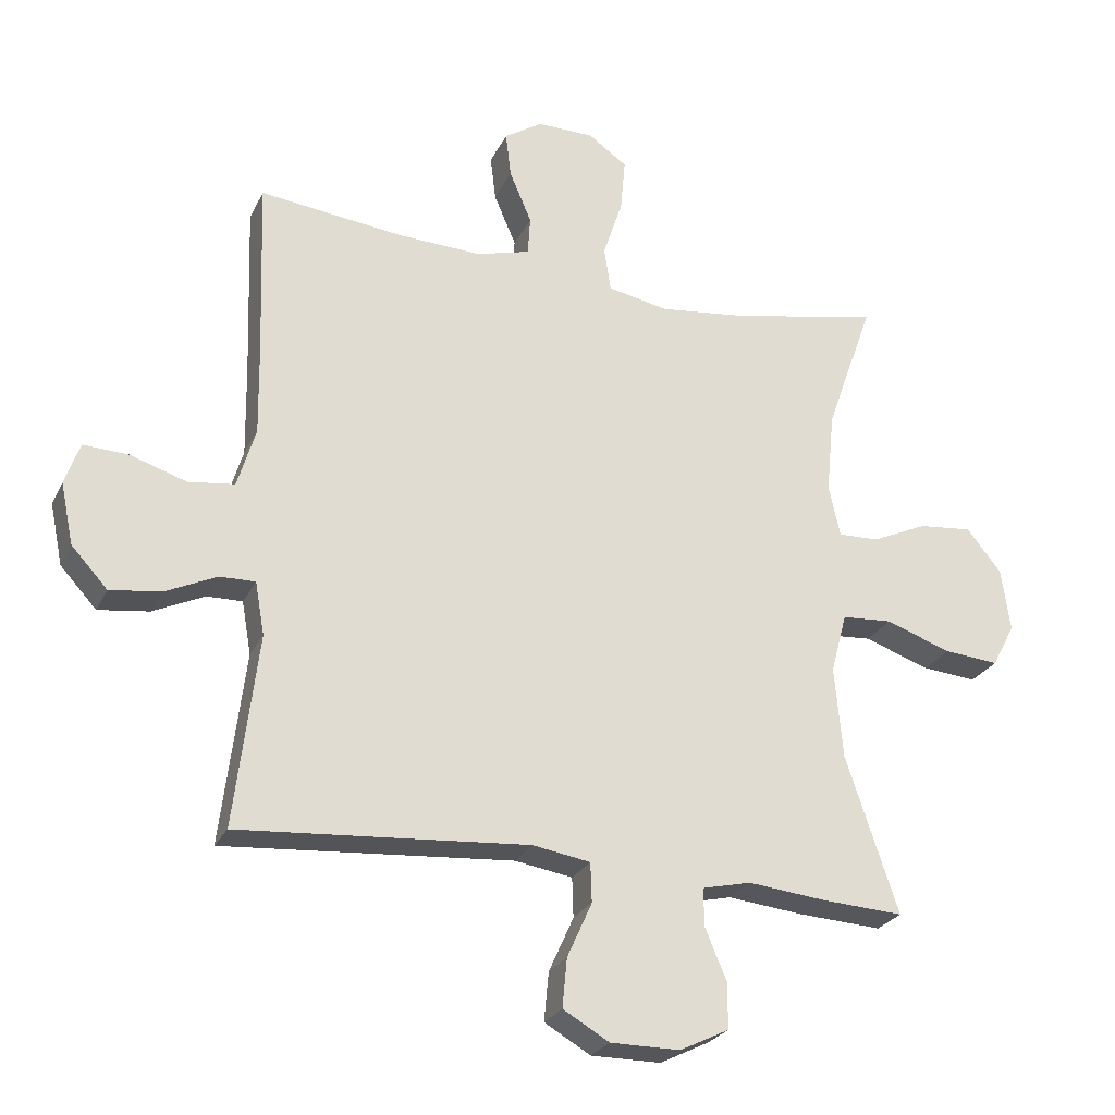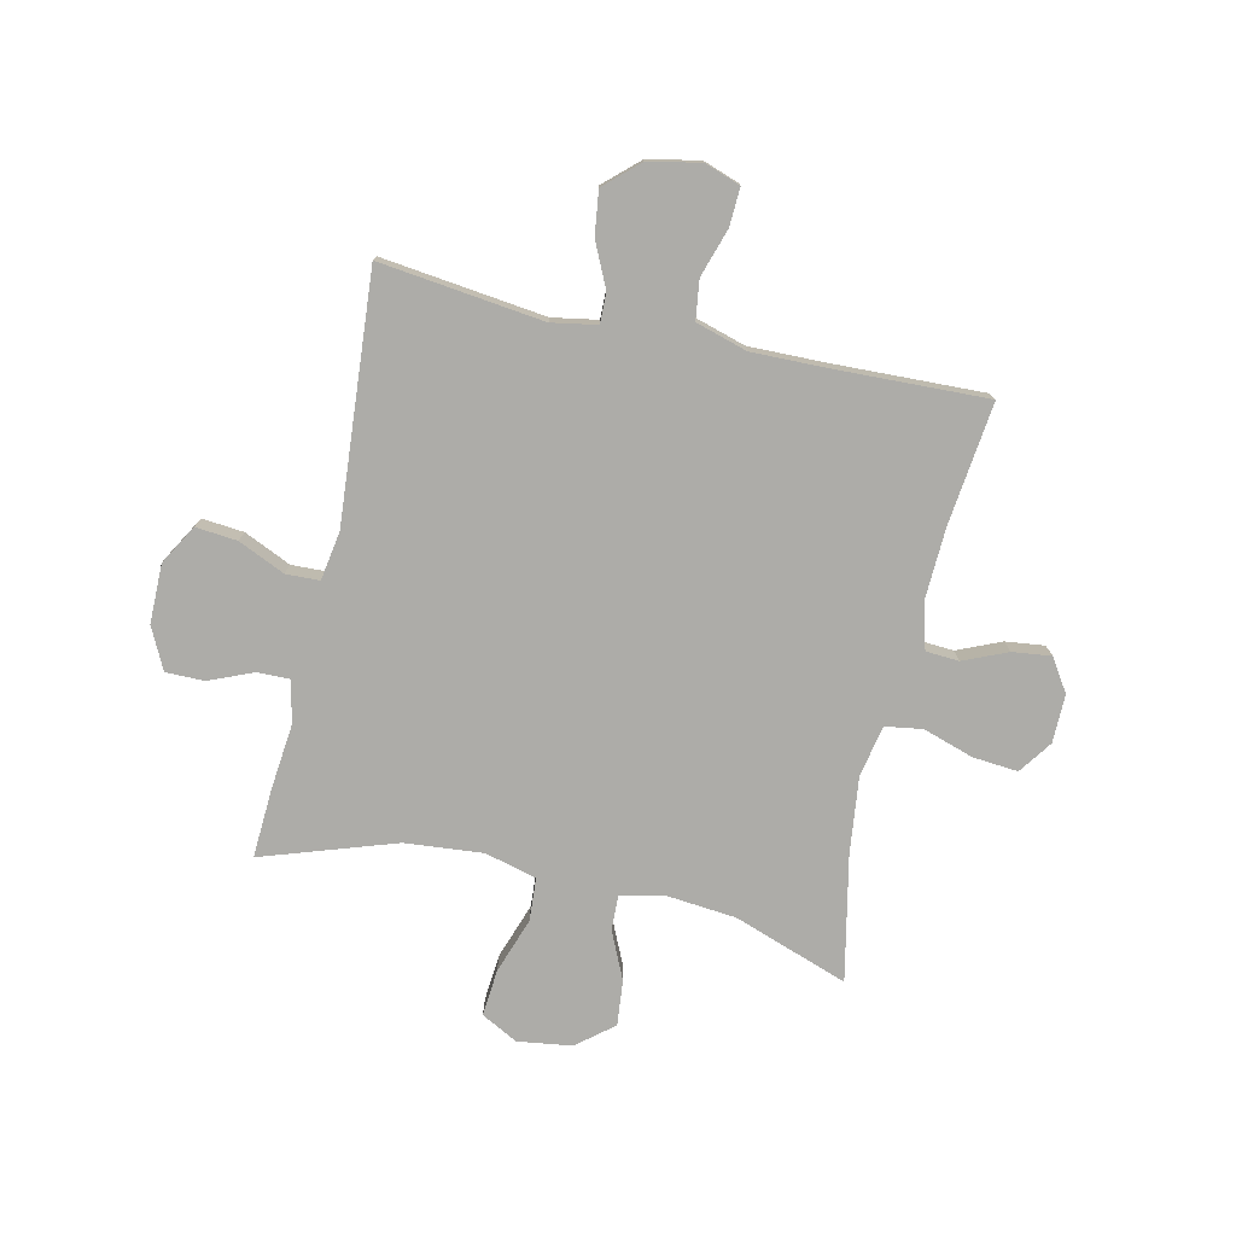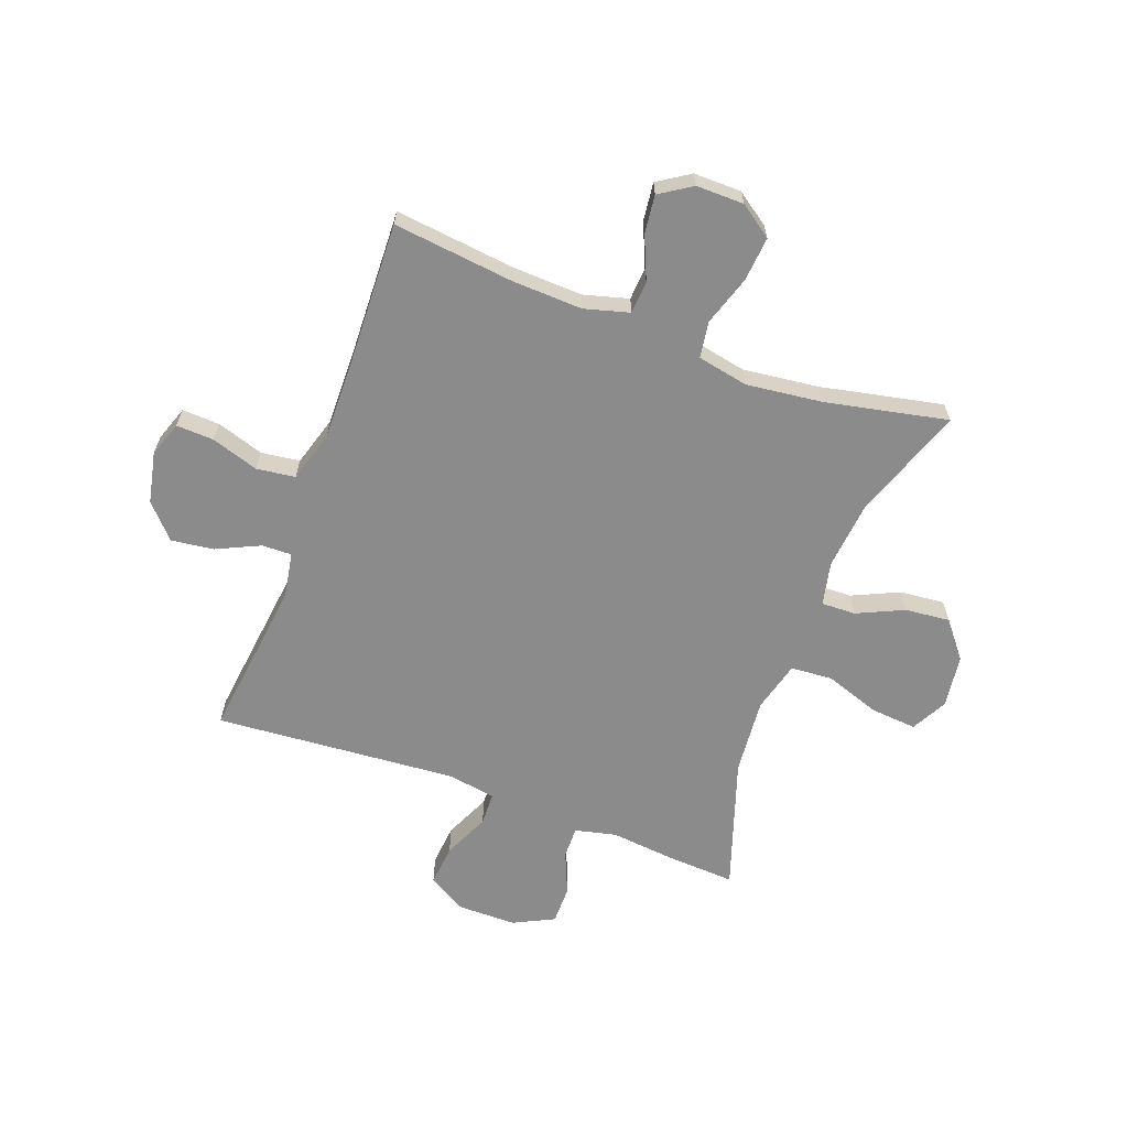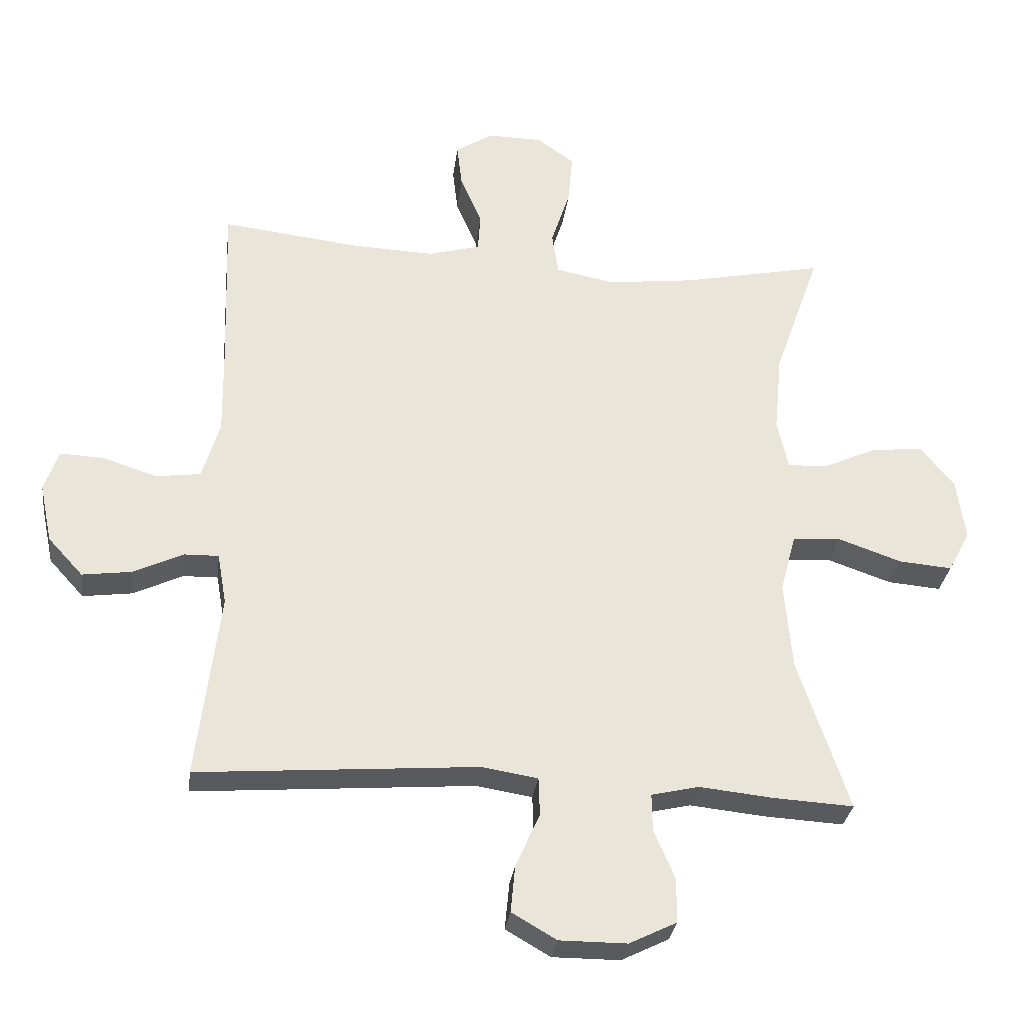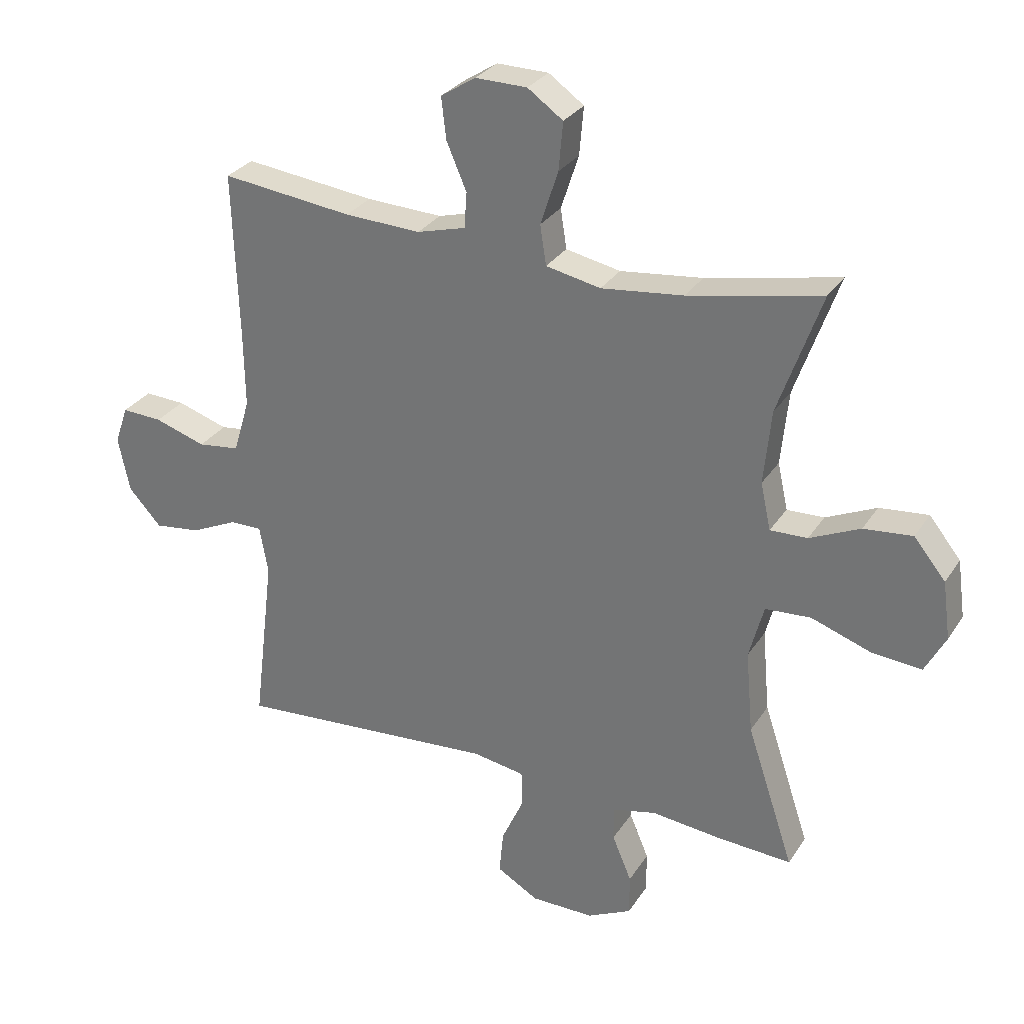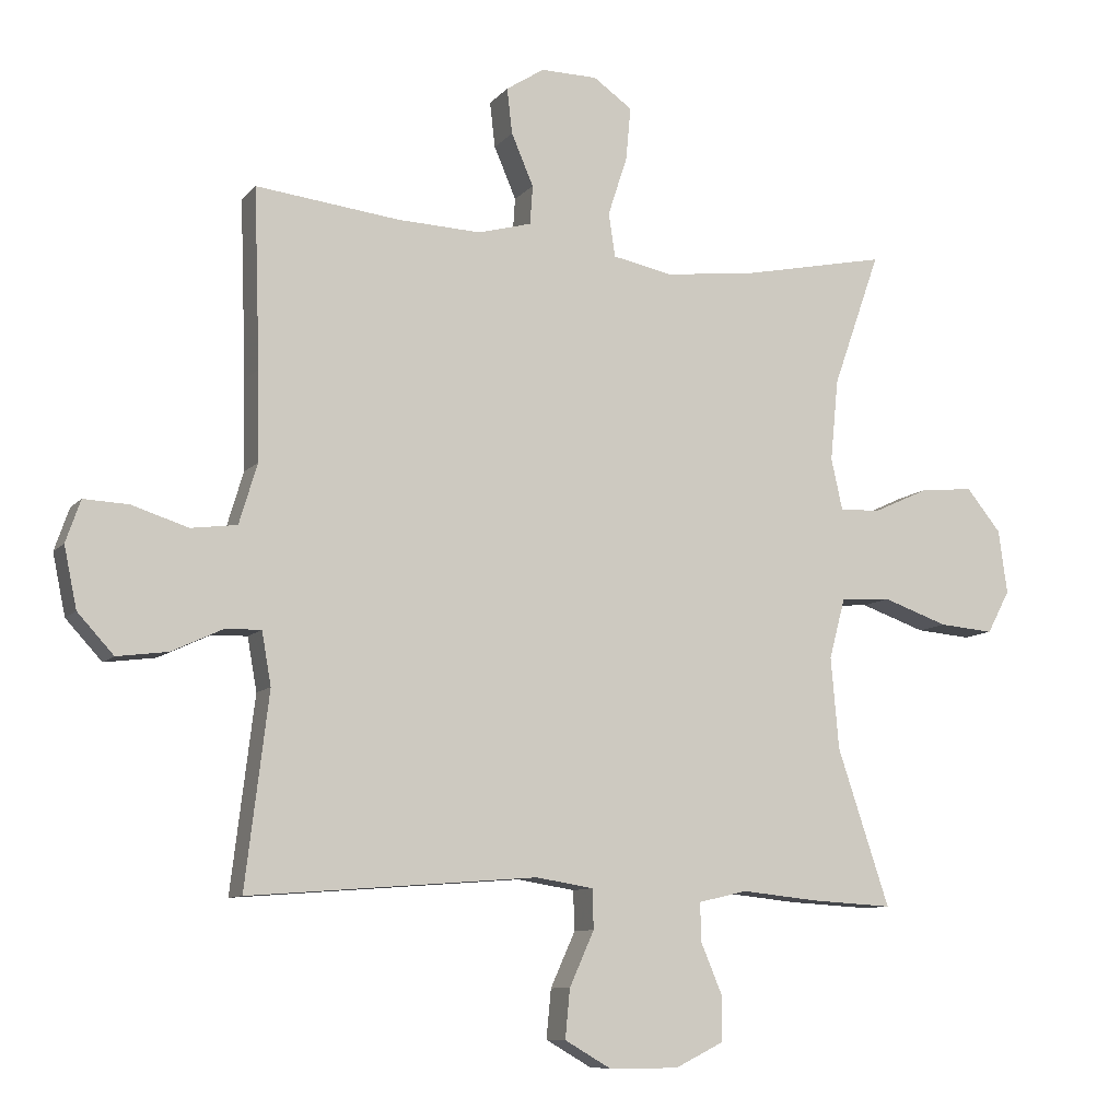
<metadata>
{"format":"obj","ext":"obj","renderer":"f3d","projection":"perspective","resolution":1024,"background":"white","views":[{"elev":-25.6,"azim":-21.1,"up":"+Z"},{"elev":-76.6,"azim":-102.6,"up":"+Y"},{"elev":-63.8,"azim":-20.3,"up":"+Y"},{"elev":-30.2,"azim":-7.2,"up":"+Z"},{"elev":29.5,"azim":26.8,"up":"+Z"},{"elev":-9.3,"azim":-22.7,"up":"+Z"}]}
</metadata>
<code>
v -0.5 0.07 0.5
v -0.285 0.07 0.475
v -0.16 0.07 0.47
v -0.08 0.07 0.492
v -0.076 0.07 0.55
v -0.109 0.07 0.627
v -0.117 0.07 0.695
v -0.06 0.07 0.732
v 0.025 0.07 0.731
v 0.083 0.07 0.69
v 0.076 0.07 0.611
v 0.047 0.07 0.522
v 0.057 0.07 0.457
v 0.147 0.07 0.439
v 0.282 0.07 0.455
v 0.5 0.07 0.5
v 0.429 0.07 0.299
v 0.417 0.07 0.177
v 0.434 0.07 0.1
v 0.495 0.07 0.102
v 0.578 0.07 0.14
v 0.658 0.07 0.148
v 0.71 0.07 0.084
v 0.723 0.07 -0.011
v 0.689 0.07 -0.075
v 0.607 0.07 -0.068
v 0.509 0.07 -0.034
v 0.434 0.07 -0.039
v 0.41 0.07 -0.129
v 0.422 0.07 -0.266
v 0.5 0.07 -0.5
v 0.377 0.07 -0.493
v 0.262 0.07 -0.481
v 0.189 0.07 -0.498
v 0.19 0.07 -0.555
v 0.222 0.07 -0.631
v 0.222 0.07 -0.699
v 0.149 0.07 -0.735
v 0.045 0.07 -0.735
v -0.024 0.07 -0.695
v -0.017 0.07 -0.622
v 0.02 0.07 -0.54
v 0.018 0.07 -0.481
v -0.068 0.07 -0.467
v -0.5 0.07 -0.5
v -0.465 0.07 -0.213
v -0.479 0.07 -0.134
v -0.532 0.07 -0.135
v -0.609 0.07 -0.171
v -0.685 0.07 -0.181
v -0.739 0.07 -0.122
v -0.758 0.07 -0.031
v -0.736 0.07 0.032
v -0.669 0.07 0.029
v -0.585 0.07 0.002
v -0.516 0.07 0.011
v -0.489 0.07 0.101
v -0.491 0.07 0.234
v -0.5 0 0.5
v -0.285 0 0.475
v -0.16 0 0.47
v -0.08 0 0.492
v -0.076 0 0.55
v -0.109 0 0.627
v -0.117 0 0.695
v -0.06 0 0.732
v 0.025 0 0.731
v 0.083 0 0.69
v 0.076 0 0.611
v 0.047 0 0.522
v 0.057 0 0.457
v 0.147 0 0.439
v 0.282 0 0.455
v 0.5 0 0.5
v 0.429 0 0.299
v 0.417 0 0.177
v 0.434 0 0.1
v 0.495 0 0.102
v 0.578 0 0.14
v 0.658 0 0.148
v 0.71 0 0.084
v 0.723 0 -0.011
v 0.689 0 -0.075
v 0.607 0 -0.068
v 0.509 0 -0.034
v 0.434 0 -0.039
v 0.41 0 -0.129
v 0.422 0 -0.266
v 0.5 0 -0.5
v 0.377 0 -0.493
v 0.262 0 -0.481
v 0.189 0 -0.498
v 0.19 0 -0.555
v 0.222 0 -0.631
v 0.222 0 -0.699
v 0.149 0 -0.735
v 0.045 0 -0.735
v -0.024 0 -0.695
v -0.017 0 -0.622
v 0.02 0 -0.54
v 0.018 0 -0.481
v -0.068 0 -0.467
v -0.5 0 -0.5
v -0.465 0 -0.213
v -0.479 0 -0.134
v -0.532 0 -0.135
v -0.609 0 -0.171
v -0.685 0 -0.181
v -0.739 0 -0.122
v -0.758 0 -0.031
v -0.736 0 0.032
v -0.669 0 0.029
v -0.585 0 0.002
v -0.516 0 0.011
v -0.489 0 0.101
v -0.491 0 0.234
f 52 53 54 55
f 52 55 56
f 51 52 56
f 48 49 50 51
f 47 48 51 56
f 44 45 46
f 43 44 46 47
f 39 40 41 42
f 39 42 43
f 38 39 43
f 35 36 37 38
f 34 35 38 43
f 33 34 43 47
f 30 31 32 33
f 29 30 33 47
f 24 25 26 27
f 24 27 28
f 23 24 28
f 20 21 22 23
f 19 20 23 28
f 18 19 28 29
f 15 16 17
f 14 15 17 18
f 13 14 18 29
f 9 10 11 12
f 7 8 9 12
f 5 6 7 12
f 4 5 12 13
f 3 4 13 29
f 58 1 2
f 57 58 2 3
f 47 56 57
f 3 29 47 57
f 113 112 111 110
f 114 113 110
f 114 110 109
f 109 108 107 106
f 114 109 106 105
f 104 103 102
f 105 104 102 101
f 100 99 98 97
f 101 100 97
f 101 97 96
f 96 95 94 93
f 101 96 93 92
f 105 101 92 91
f 91 90 89 88
f 105 91 88 87
f 85 84 83 82
f 86 85 82
f 86 82 81
f 81 80 79 78
f 86 81 78 77
f 87 86 77 76
f 75 74 73
f 76 75 73 72
f 87 76 72 71
f 70 69 68 67
f 70 67 66 65
f 70 65 64 63
f 71 70 63 62
f 87 71 62 61
f 60 59 116
f 61 60 116 115
f 115 114 105
f 115 105 87 61
f 1 59 60 2
f 2 60 61 3
f 3 61 62 4
f 4 62 63 5
f 5 63 64 6
f 6 64 65 7
f 7 65 66 8
f 8 66 67 9
f 9 67 68 10
f 10 68 69 11
f 11 69 70 12
f 12 70 71 13
f 13 71 72 14
f 14 72 73 15
f 15 73 74 16
f 16 74 75 17
f 17 75 76 18
f 18 76 77 19
f 19 77 78 20
f 20 78 79 21
f 21 79 80 22
f 22 80 81 23
f 23 81 82 24
f 24 82 83 25
f 25 83 84 26
f 26 84 85 27
f 27 85 86 28
f 28 86 87 29
f 29 87 88 30
f 30 88 89 31
f 31 89 90 32
f 32 90 91 33
f 33 91 92 34
f 34 92 93 35
f 35 93 94 36
f 36 94 95 37
f 37 95 96 38
f 38 96 97 39
f 39 97 98 40
f 40 98 99 41
f 41 99 100 42
f 42 100 101 43
f 43 101 102 44
f 44 102 103 45
f 45 103 104 46
f 46 104 105 47
f 47 105 106 48
f 48 106 107 49
f 49 107 108 50
f 50 108 109 51
f 51 109 110 52
f 52 110 111 53
f 53 111 112 54
f 54 112 113 55
f 55 113 114 56
f 56 114 115 57
f 57 115 116 58
f 58 116 59 1

</code>
